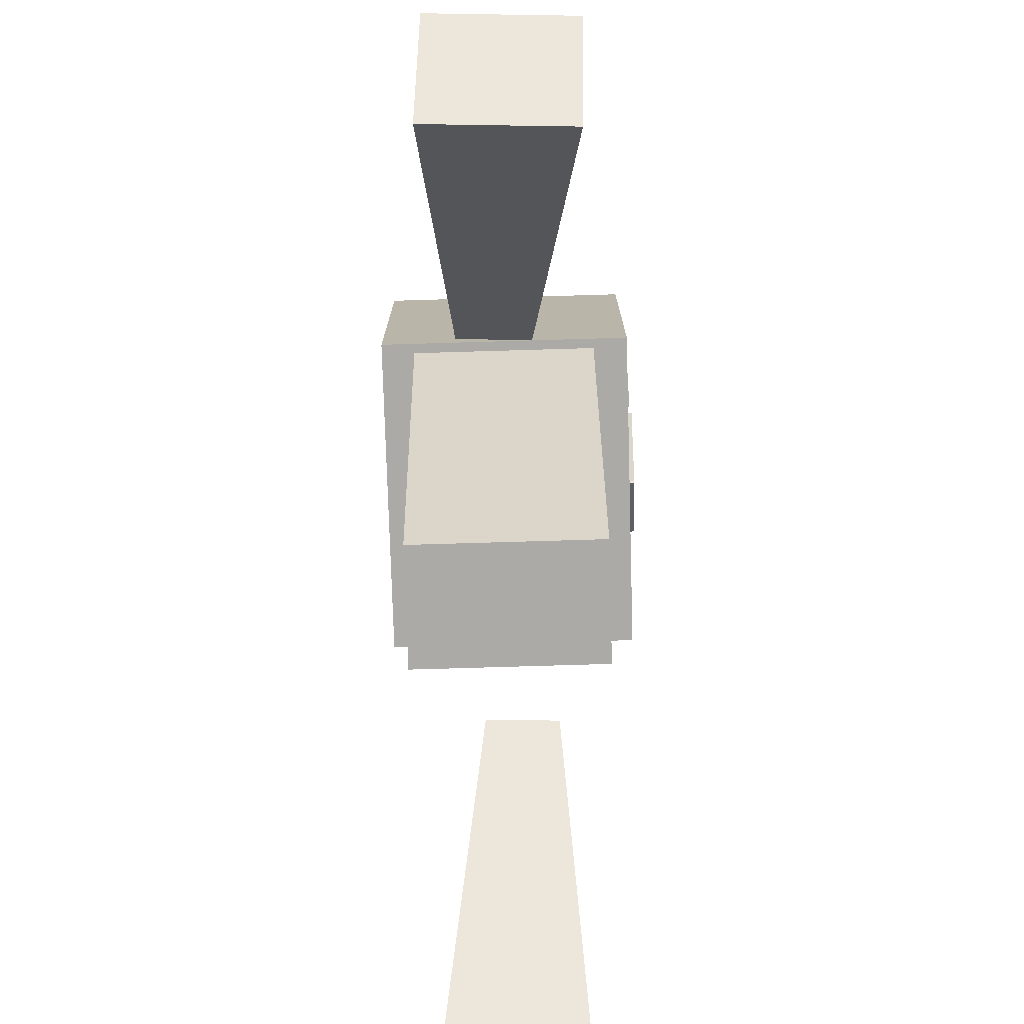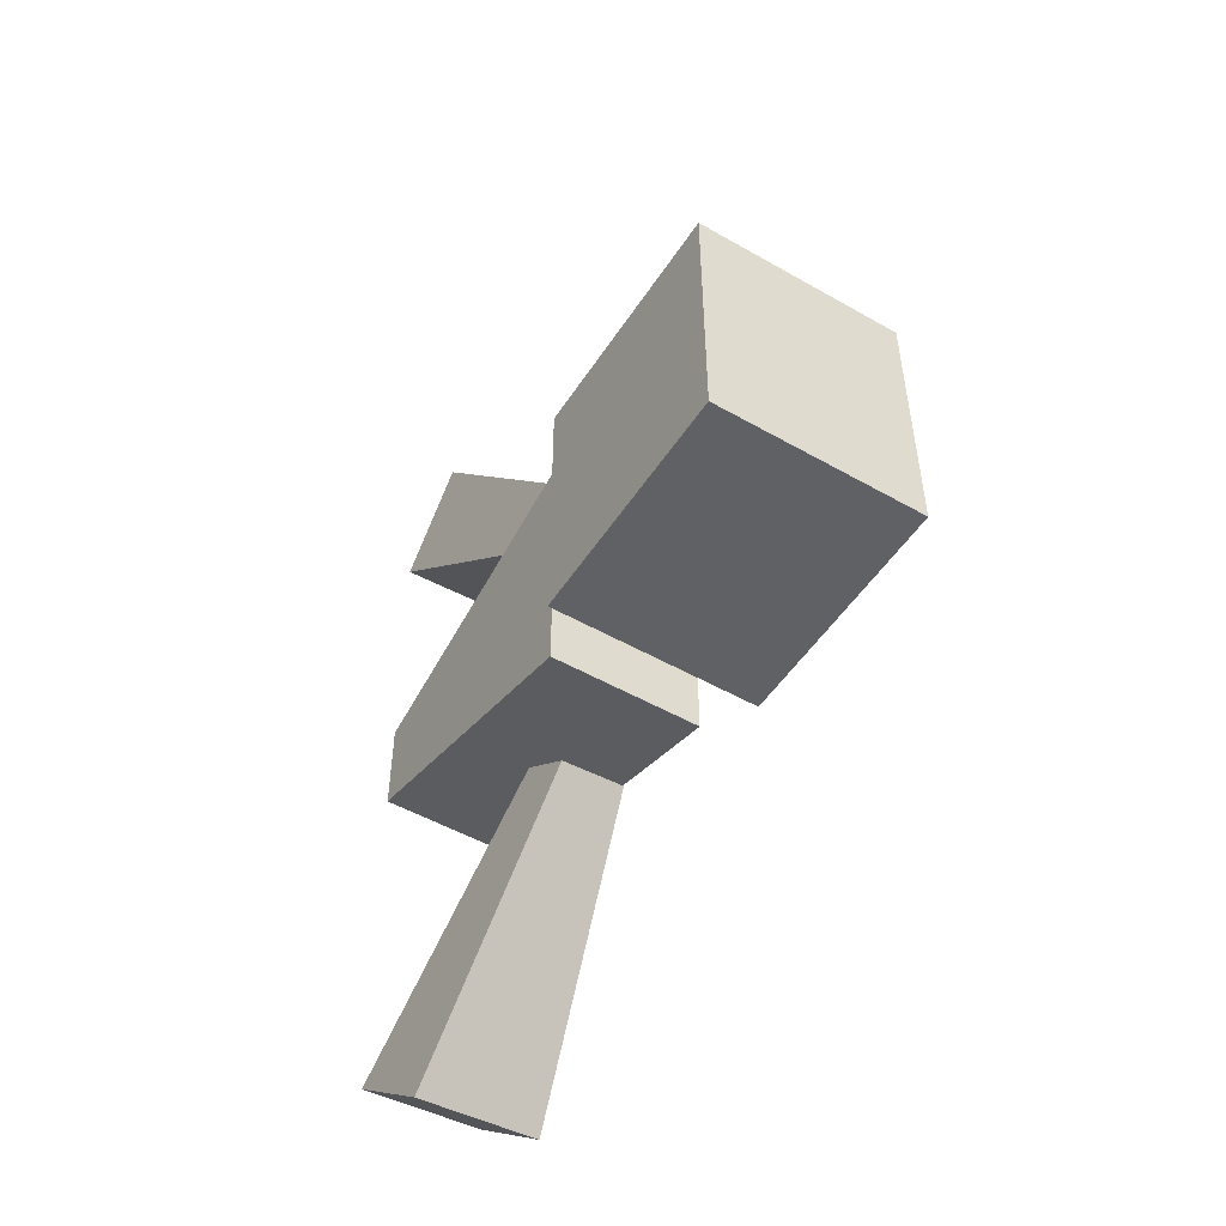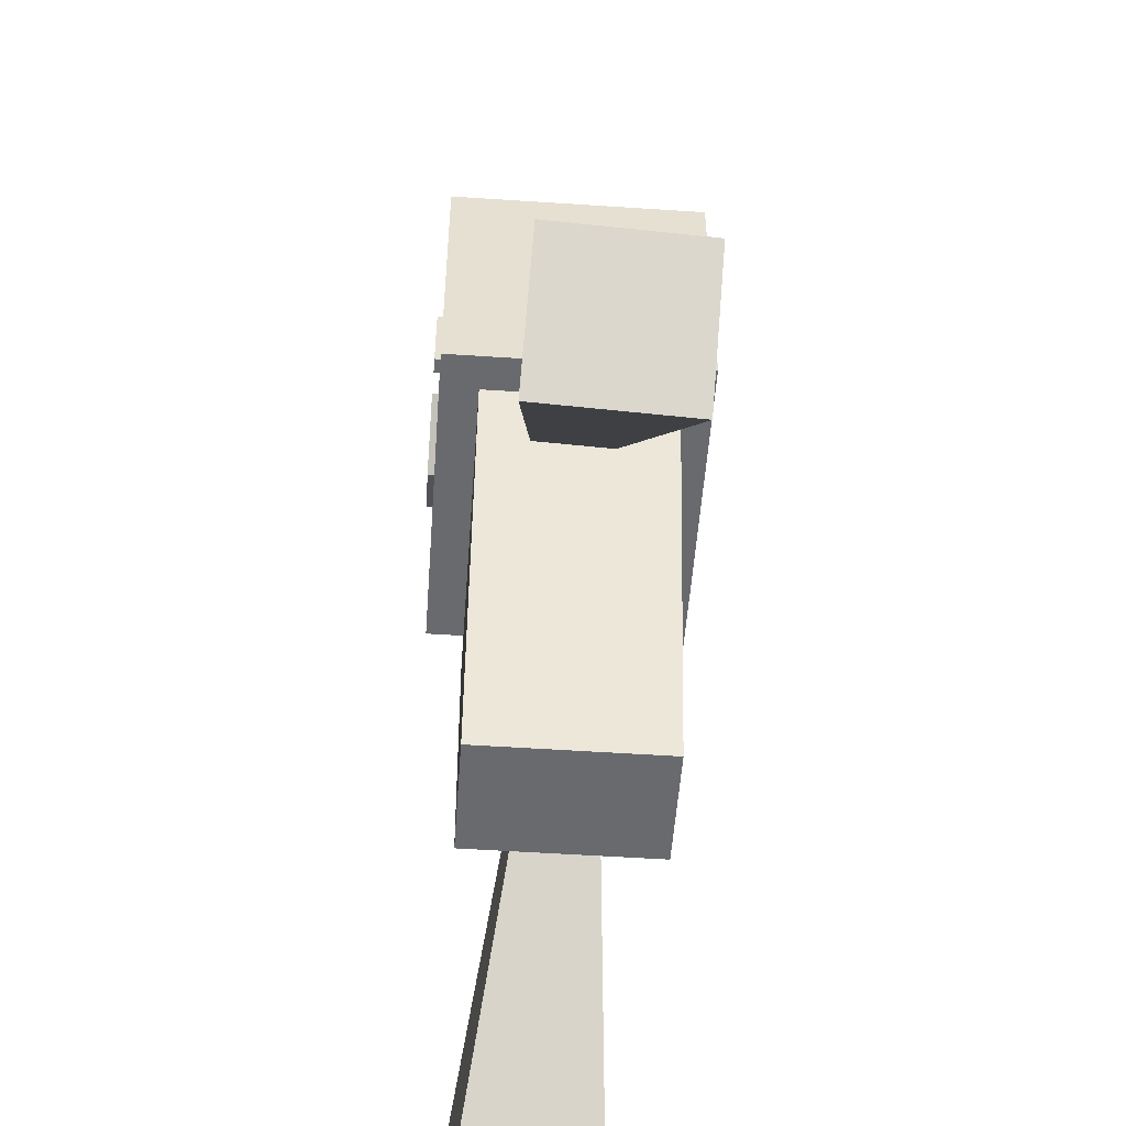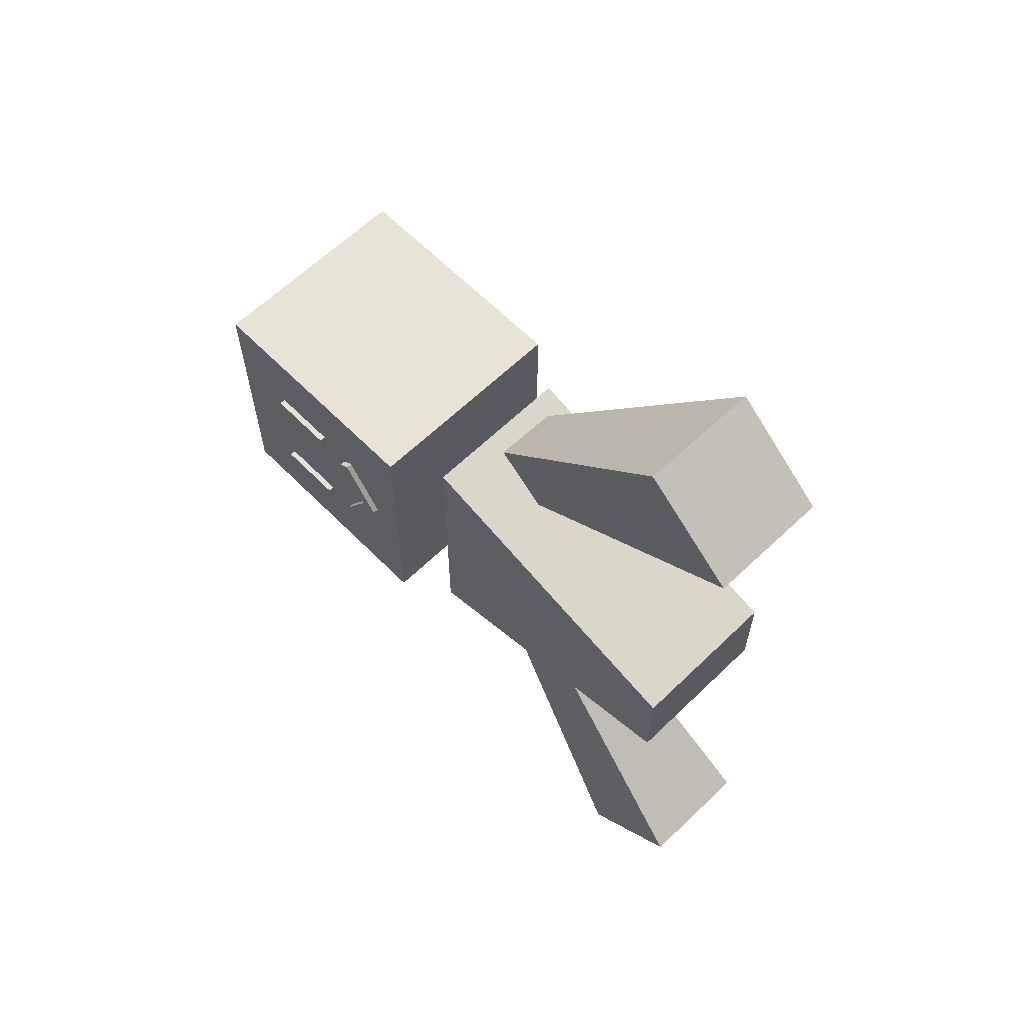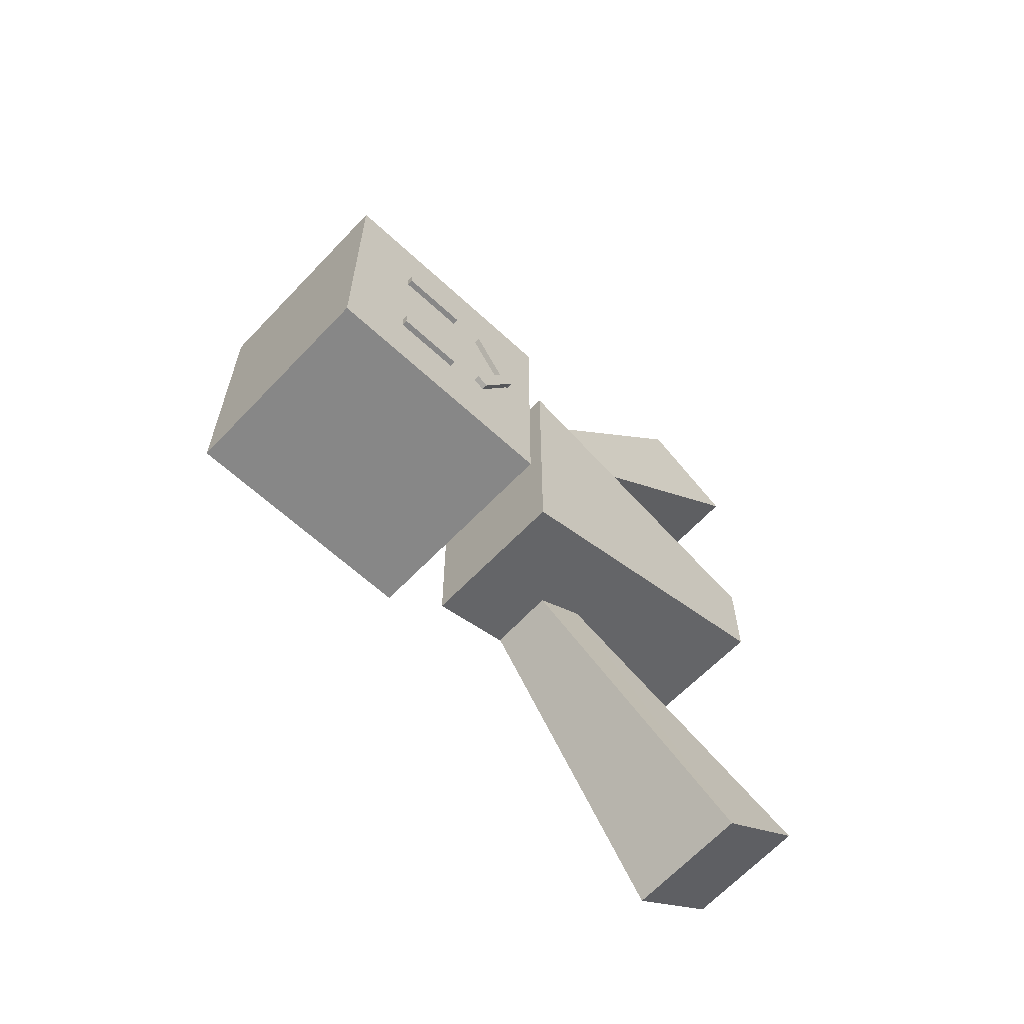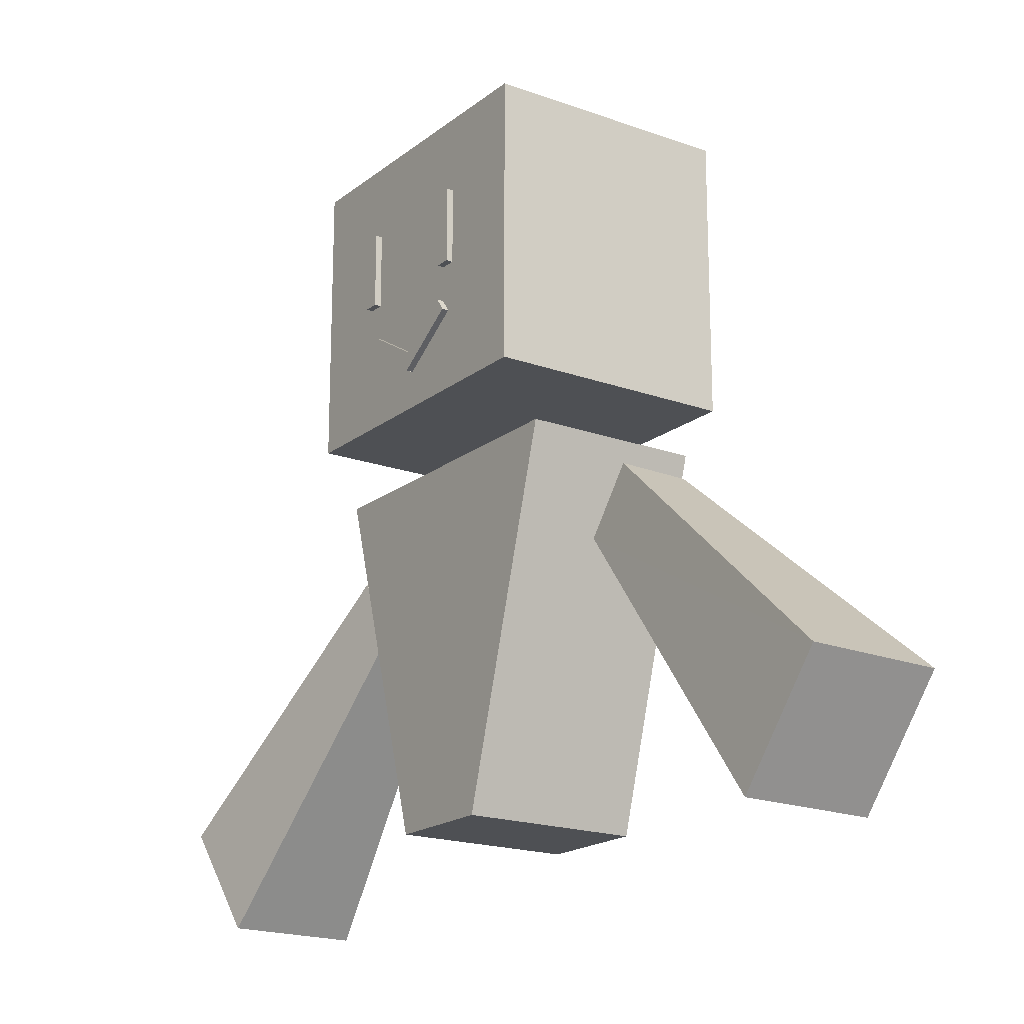
<metadata>
{"format":"obj","ext":"obj","renderer":"f3d","projection":"perspective","resolution":1024,"background":"white","views":[{"elev":-76.1,"azim":-178.3,"up":"+Y"},{"elev":-50.4,"azim":148.0,"up":"+Z"},{"elev":-53.0,"azim":-4.1,"up":"+Y"},{"elev":62.3,"azim":-44.4,"up":"+Z"},{"elev":-62.4,"azim":-133.3,"up":"+Z"},{"elev":-18.6,"azim":-34.7,"up":"+Y"}]}
</metadata>
<code>
o model
v -0.5501 2.479 -0.3712
v -0.5501 2.26 0.000656
v -0.5501 2.555 -0.3269
v -0.5501 2.335 0.04502
v -0.7377 2.479 -0.3712
v -0.7377 2.26 0.000656
v -0.7377 2.555 -0.3269
v -0.7377 2.335 0.04502
v -0.5501 2.768 -0.3478
v -0.5501 3.2 -0.3478
v -0.5501 2.768 -0.435
v -0.5501 3.2 -0.435
v -0.7377 2.768 -0.3478
v -0.7377 3.2 -0.3478
v -0.7377 2.768 -0.435
v -0.7377 3.2 -0.435
v -0.5501 2.768 0.3967
v -0.5501 3.2 0.3967
v -0.5501 2.768 0.3094
v -0.5501 3.2 0.3094
v -0.7377 2.768 0.3967
v -0.7377 3.2 0.3967
v -0.7377 2.768 0.3094
v -0.7377 3.2 0.3094
v -0.5501 2.249 0.002097
v -0.5501 2.493 0.3583
v -0.5501 2.321 -0.04724
v -0.5501 2.565 0.3089
v -0.7377 2.249 0.002097
v -0.7377 2.493 0.3583
v -0.7377 2.321 -0.04724
v -0.7377 2.565 0.3089
v -0.5 -0.265 0.3166
v -0.5 1.735 0.9
v -0.5 -0.265 -0.3166
v -0.5 1.735 -0.9
v 0.5 -0.265 0.3166
v 0.5 1.735 0.9
v 0.5 -0.265 -0.3166
v 0.5 1.735 -0.9
v 0.7 3.639 -0.9
v 0.7 2.039 -0.9
v 0.7 3.639 0.9
v 0.7 2.039 0.9
v -0.7 3.639 -0.9
v -0.7 2.039 -0.9
v -0.7 3.639 0.9
v -0.7 2.039 0.9
v -0.3638 -0.5076 2.333
v -0.3343 0.1189 2.801
v -0.25 1.08 1.059
v -0.2346 1.425 1.3
v 0.412 -0.5059 2.298
v 0.4414 0.1206 2.766
v 0.1569 1.081 1.041
v 0.1724 1.426 1.282
v 0.3638 -0.4982 -2.359
v 0.3343 0.1284 -2.827
v 0.25 1.09 -1.085
v 0.2346 1.435 -1.326
v -0.412 -0.4964 -2.324
v -0.4414 0.1301 -2.792
v -0.1569 1.091 -1.067
v -0.1724 1.436 -1.308
f 2 1 3
f 4 3 7
f 8 7 5
f 6 5 1
f 7 3 1
f 4 8 6
f 2 3 4
f 4 7 8
f 8 5 6
f 6 1 2
f 7 1 5
f 4 6 2
f 9 11 12
f 12 11 15
f 16 15 13
f 14 13 9
f 15 11 9
f 12 16 14
f 9 12 10
f 12 15 16
f 16 13 14
f 14 9 10
f 15 9 13
f 12 14 10
f 17 19 20
f 20 19 23
f 24 23 21
f 22 21 17
f 23 19 17
f 20 24 22
f 17 20 18
f 20 23 24
f 24 21 22
f 22 17 18
f 23 17 21
f 20 22 18
f 26 25 27
f 28 27 31
f 31 29 30
f 30 29 25
f 31 27 25
f 28 32 30
f 26 27 28
f 28 31 32
f 31 30 32
f 30 25 26
f 31 25 29
f 28 30 26
f 33 35 36
f 36 35 39
f 40 39 37
f 38 37 33
f 39 35 33
f 36 40 38
f 45 41 43
f 43 44 48
f 48 46 45
f 42 46 48
f 41 42 44
f 45 46 42
f 33 36 34
f 36 39 40
f 40 37 38
f 38 33 34
f 39 33 37
f 36 38 34
f 45 43 47
f 43 48 47
f 48 45 47
f 42 48 44
f 41 44 43
f 45 42 41
f 50 49 51
f 51 55 56
f 55 53 54
f 54 53 49
f 55 51 49
f 56 54 50
f 50 51 52
f 51 56 52
f 55 54 56
f 54 49 50
f 55 49 53
f 56 50 52
f 58 57 59
f 60 59 63
f 63 61 62
f 61 57 58
f 59 57 61
f 60 64 62
f 58 59 60
f 60 63 64
f 63 62 64
f 61 58 62
f 59 61 63
f 60 62 58

</code>
